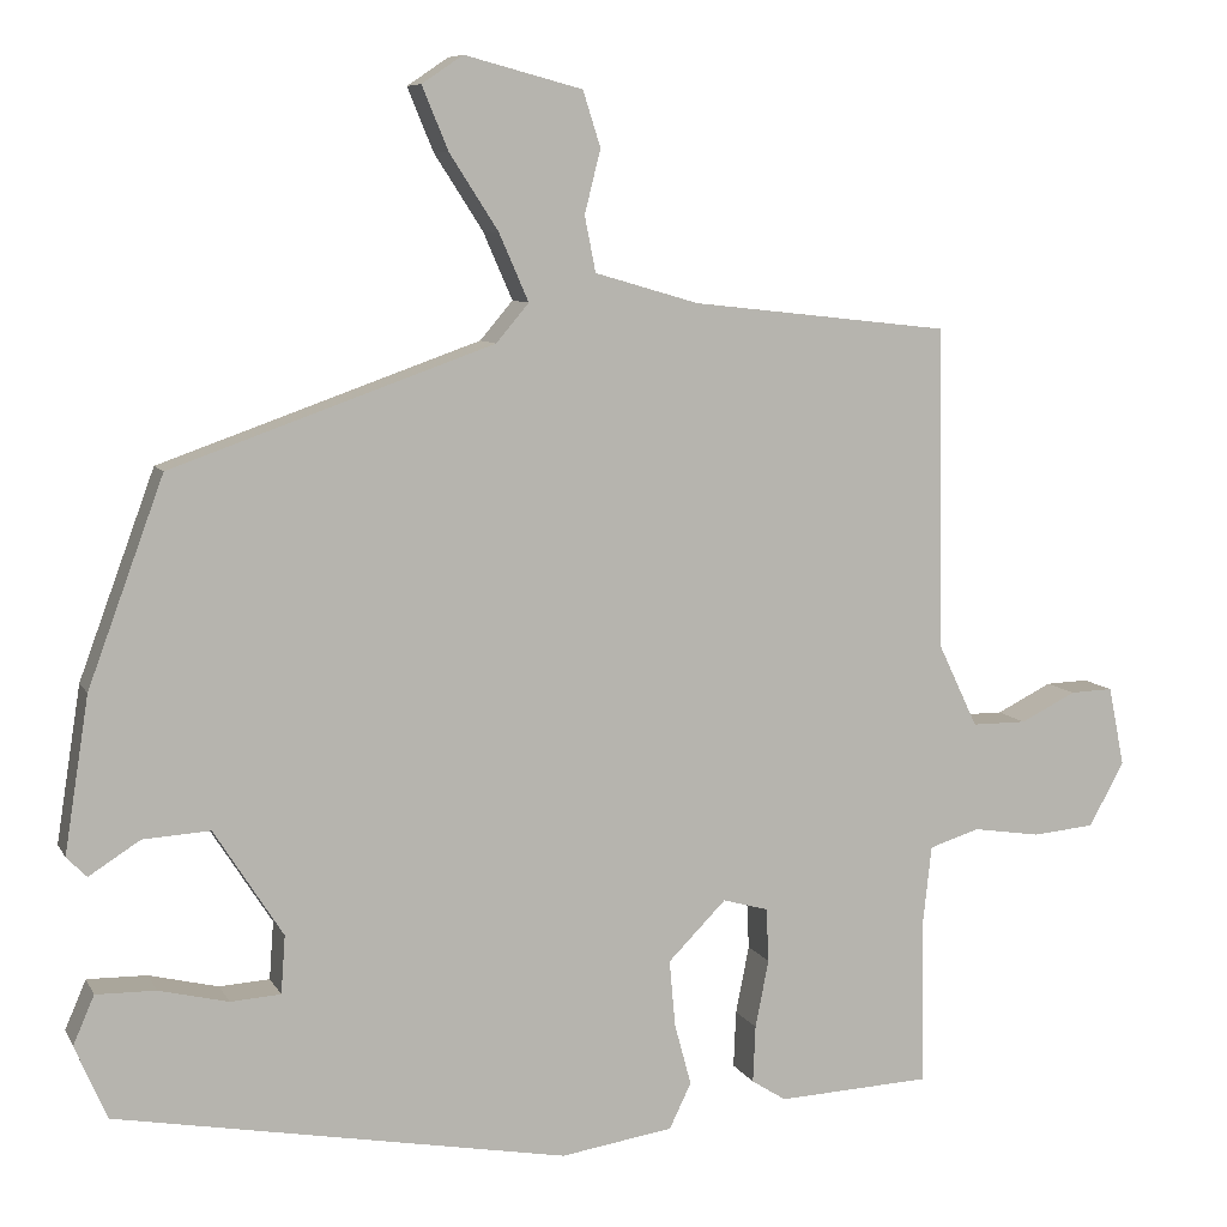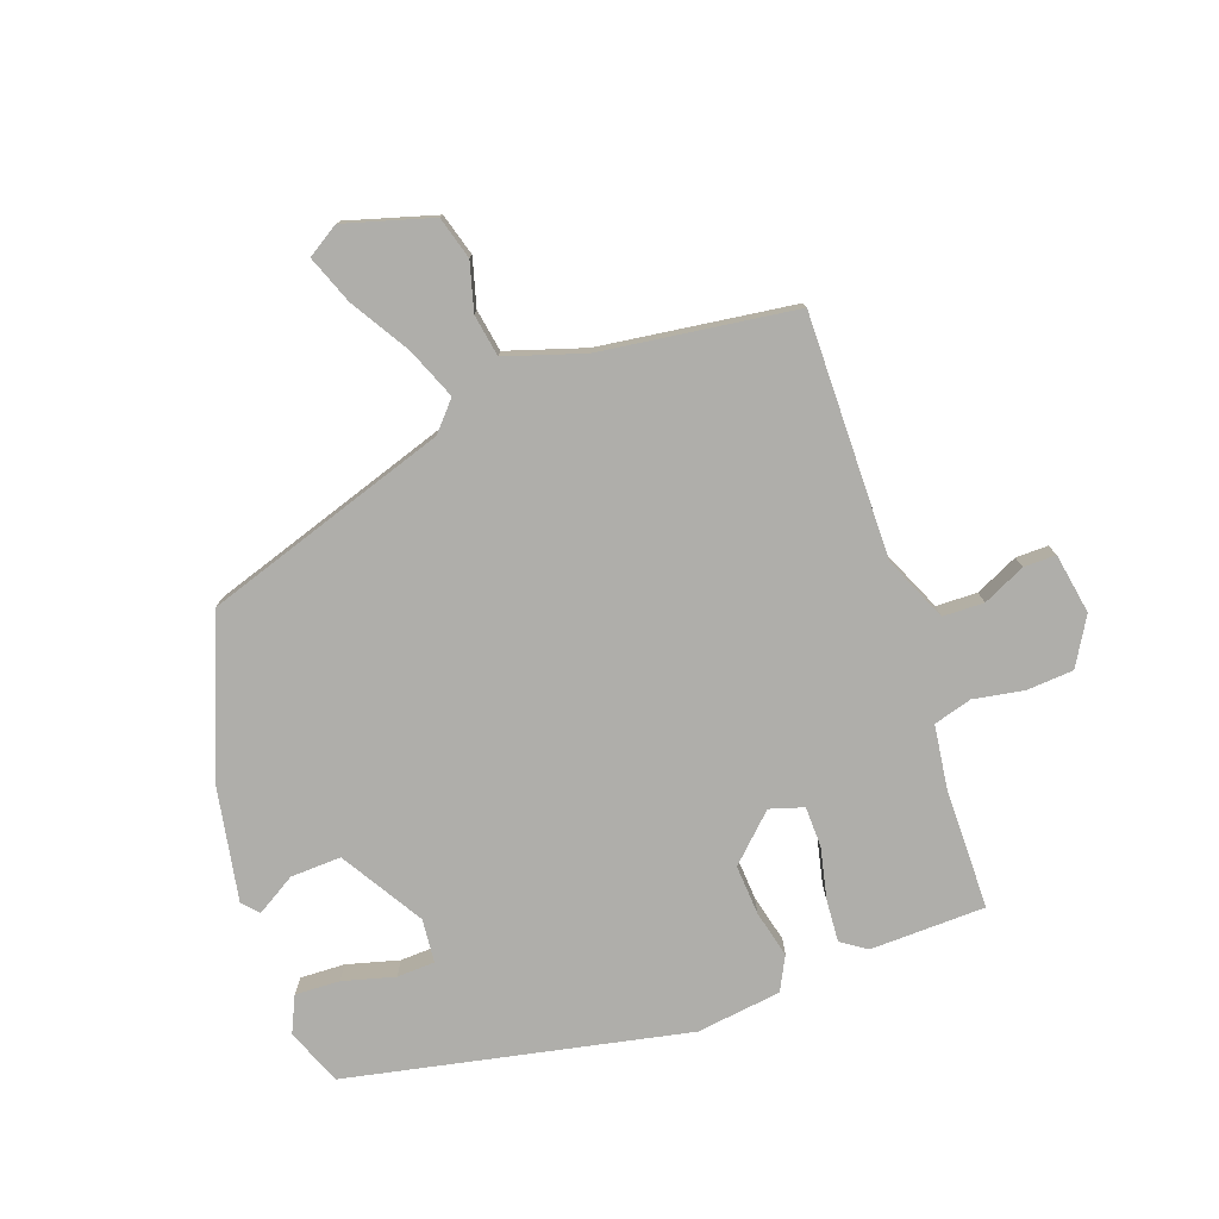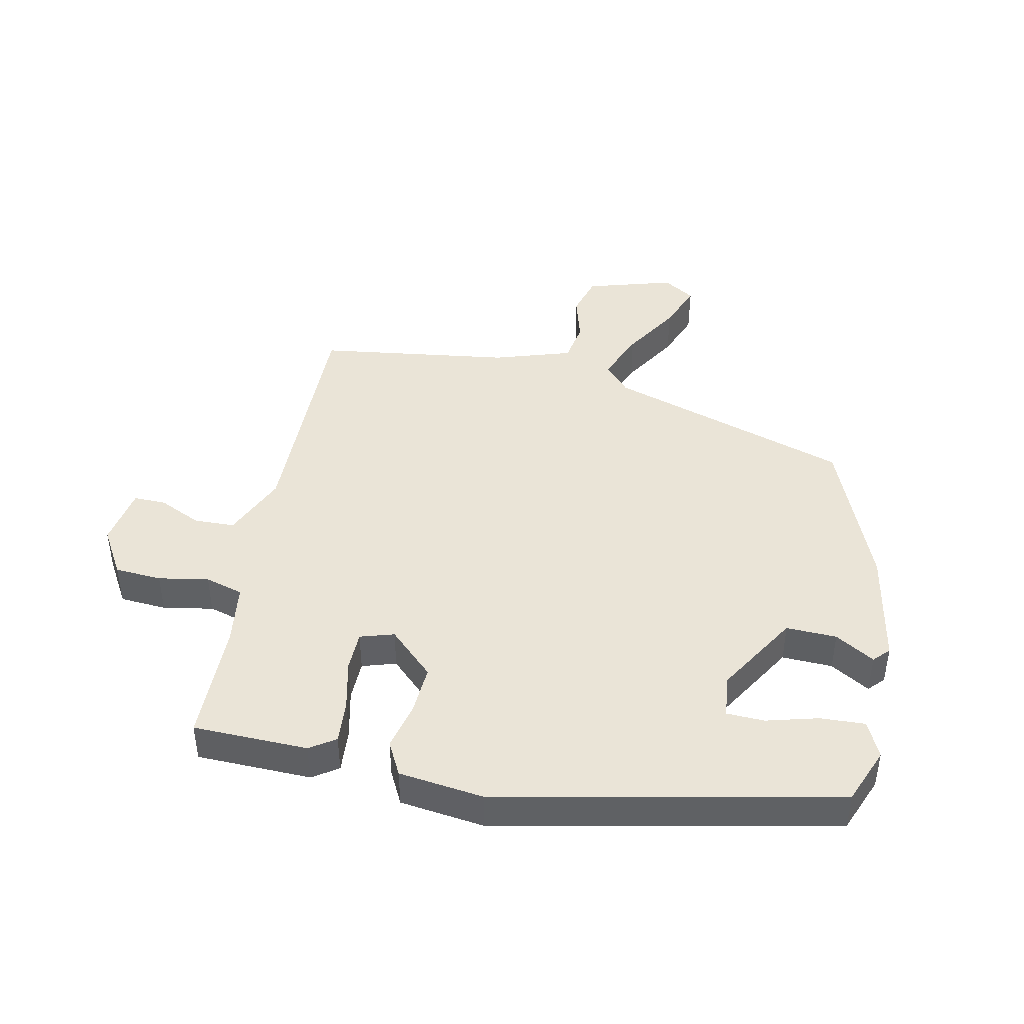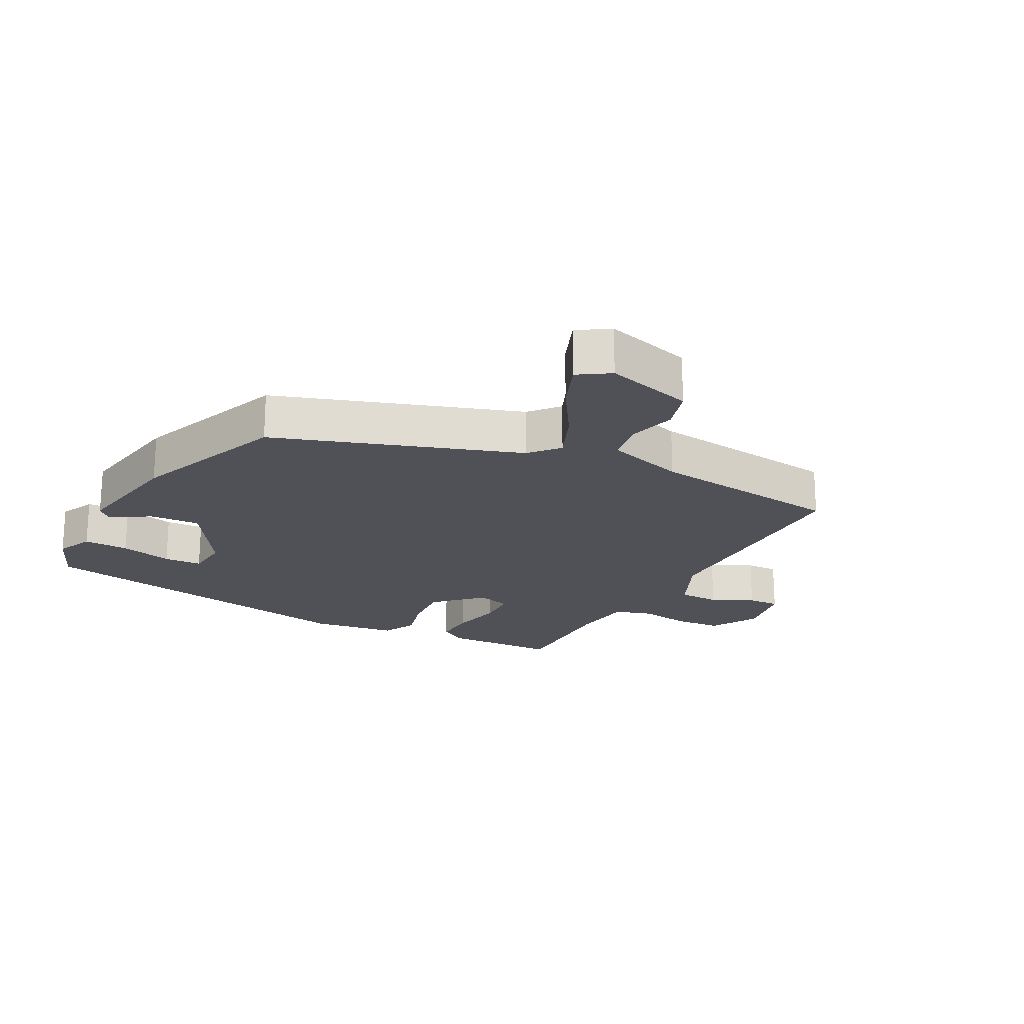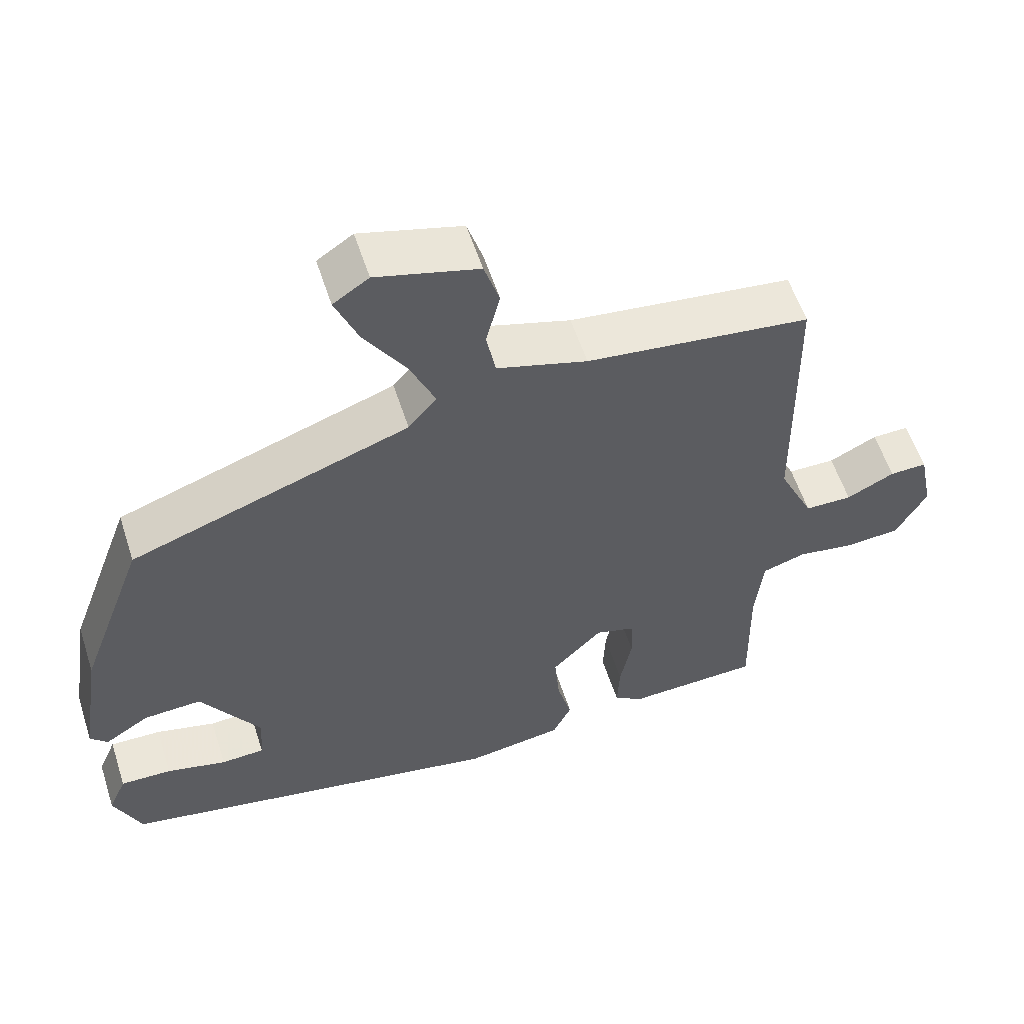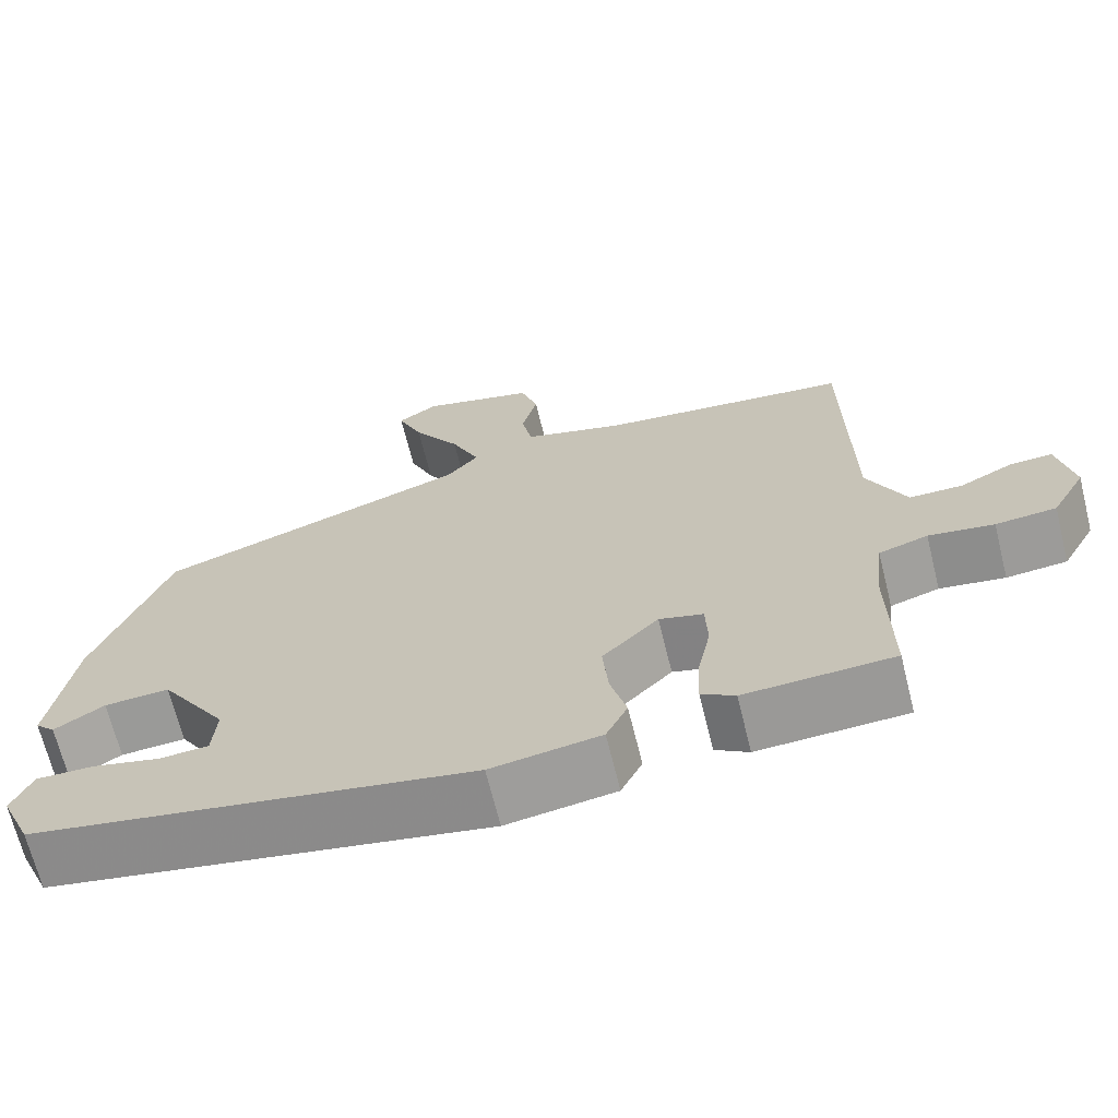
<metadata>
{"format":"obj","ext":"obj","renderer":"f3d","projection":"perspective","resolution":1024,"background":"white","views":[{"elev":8.0,"azim":-17.4,"up":"+Z"},{"elev":-77.6,"azim":18.2,"up":"+Y"},{"elev":43.7,"azim":-169.8,"up":"+Y"},{"elev":-20.5,"azim":-28.7,"up":"+Y"},{"elev":56.9,"azim":-17.8,"up":"+Z"},{"elev":-68.0,"azim":13.9,"up":"+Z"}]}
</metadata>
<code>
v 0.502 0.07 0.475
v 0.507 0.07 0.093
v 0.555 0.07 -0.008
v 0.62 0.07 -0.008
v 0.686 0.07 0.025
v 0.737 0.07 0.027
v 0.756 0.07 -0.068
v 0.714 0.07 -0.144
v 0.64 0.07 -0.151
v 0.56 0.07 -0.139
v 0.5 0.07 -0.158
v 0.489 0.07 -0.258
v 0.492 0.07 -0.45
v 0.31 0.07 -0.459
v 0.269 0.07 -0.433
v 0.272 0.07 -0.365
v 0.288 0.07 -0.284
v 0.285 0.07 -0.22
v 0.231 0.07 -0.205
v 0.162 0.07 -0.275
v 0.169 0.07 -0.354
v 0.189 0.07 -0.428
v 0.163 0.07 -0.482
v 0.029 0.07 -0.503
v -0.51 0.07 -0.406
v -0.548 0.07 -0.318
v -0.523 0.07 -0.26
v -0.452 0.07 -0.261
v -0.369 0.07 -0.281
v -0.309 0.07 -0.277
v -0.304 0.07 -0.208
v -0.386 0.07 -0.08
v -0.466 0.07 -0.085
v -0.527 0.07 -0.124
v -0.551 0.07 -0.1
v -0.522 0.07 0.085
v -0.432 0.07 0.33
v -0.049 0.07 0.466
v -0.01 0.07 0.512
v -0.045 0.07 0.592
v -0.103 0.07 0.682
v -0.134 0.07 0.757
v -0.085 0.07 0.79
v 0.055 0.07 0.753
v 0.076 0.07 0.687
v 0.057 0.07 0.611
v 0.07 0.07 0.545
v 0.194 0.07 0.509
v 0.502 0 0.475
v 0.507 0 0.093
v 0.555 0 -0.008
v 0.62 0 -0.008
v 0.686 0 0.025
v 0.737 0 0.027
v 0.756 0 -0.068
v 0.714 0 -0.144
v 0.64 0 -0.151
v 0.56 0 -0.139
v 0.5 0 -0.158
v 0.489 0 -0.258
v 0.492 0 -0.45
v 0.31 0 -0.459
v 0.269 0 -0.433
v 0.272 0 -0.365
v 0.288 0 -0.284
v 0.285 0 -0.22
v 0.231 0 -0.205
v 0.162 0 -0.275
v 0.169 0 -0.354
v 0.189 0 -0.428
v 0.163 0 -0.482
v 0.029 0 -0.503
v -0.51 0 -0.406
v -0.548 0 -0.318
v -0.523 0 -0.26
v -0.452 0 -0.261
v -0.369 0 -0.281
v -0.309 0 -0.277
v -0.304 0 -0.208
v -0.386 0 -0.08
v -0.466 0 -0.085
v -0.527 0 -0.124
v -0.551 0 -0.1
v -0.522 0 0.085
v -0.432 0 0.33
v -0.049 0 0.466
v -0.01 0 0.512
v -0.045 0 0.592
v -0.103 0 0.682
v -0.134 0 0.757
v -0.085 0 0.79
v 0.055 0 0.753
v 0.076 0 0.687
v 0.057 0 0.611
v 0.07 0 0.545
v 0.194 0 0.509
f 43 44 45 46
f 43 46 47
f 40 41 42 43
f 39 40 43 47
f 38 39 47 48
f 33 34 35 36
f 32 33 36 37
f 31 32 37 38
f 26 27 28 29
f 26 29 30
f 25 26 30
f 24 25 30
f 21 22 23 24
f 20 21 24 30
f 19 20 30 31
f 14 15 16 17
f 12 13 14 17
f 11 12 17 18
f 10 11 18 19
f 8 9 10
f 7 8 10
f 4 5 6 7
f 3 4 7 10
f 2 3 10 19
f 19 31 38 48
f 1 2 19 48
f 94 93 92 91
f 95 94 91
f 91 90 89 88
f 95 91 88 87
f 96 95 87 86
f 84 83 82 81
f 85 84 81 80
f 86 85 80 79
f 77 76 75 74
f 78 77 74
f 78 74 73
f 78 73 72
f 72 71 70 69
f 78 72 69 68
f 79 78 68 67
f 65 64 63 62
f 65 62 61 60
f 66 65 60 59
f 67 66 59 58
f 58 57 56
f 58 56 55
f 55 54 53 52
f 58 55 52 51
f 67 58 51 50
f 96 86 79 67
f 96 67 50 49
f 1 49 50 2
f 2 50 51 3
f 3 51 52 4
f 4 52 53 5
f 5 53 54 6
f 6 54 55 7
f 7 55 56 8
f 8 56 57 9
f 9 57 58 10
f 10 58 59 11
f 11 59 60 12
f 12 60 61 13
f 13 61 62 14
f 14 62 63 15
f 15 63 64 16
f 16 64 65 17
f 17 65 66 18
f 18 66 67 19
f 19 67 68 20
f 20 68 69 21
f 21 69 70 22
f 22 70 71 23
f 23 71 72 24
f 24 72 73 25
f 25 73 74 26
f 26 74 75 27
f 27 75 76 28
f 28 76 77 29
f 29 77 78 30
f 30 78 79 31
f 31 79 80 32
f 32 80 81 33
f 33 81 82 34
f 34 82 83 35
f 35 83 84 36
f 36 84 85 37
f 37 85 86 38
f 38 86 87 39
f 39 87 88 40
f 40 88 89 41
f 41 89 90 42
f 42 90 91 43
f 43 91 92 44
f 44 92 93 45
f 45 93 94 46
f 46 94 95 47
f 47 95 96 48
f 48 96 49 1

</code>
